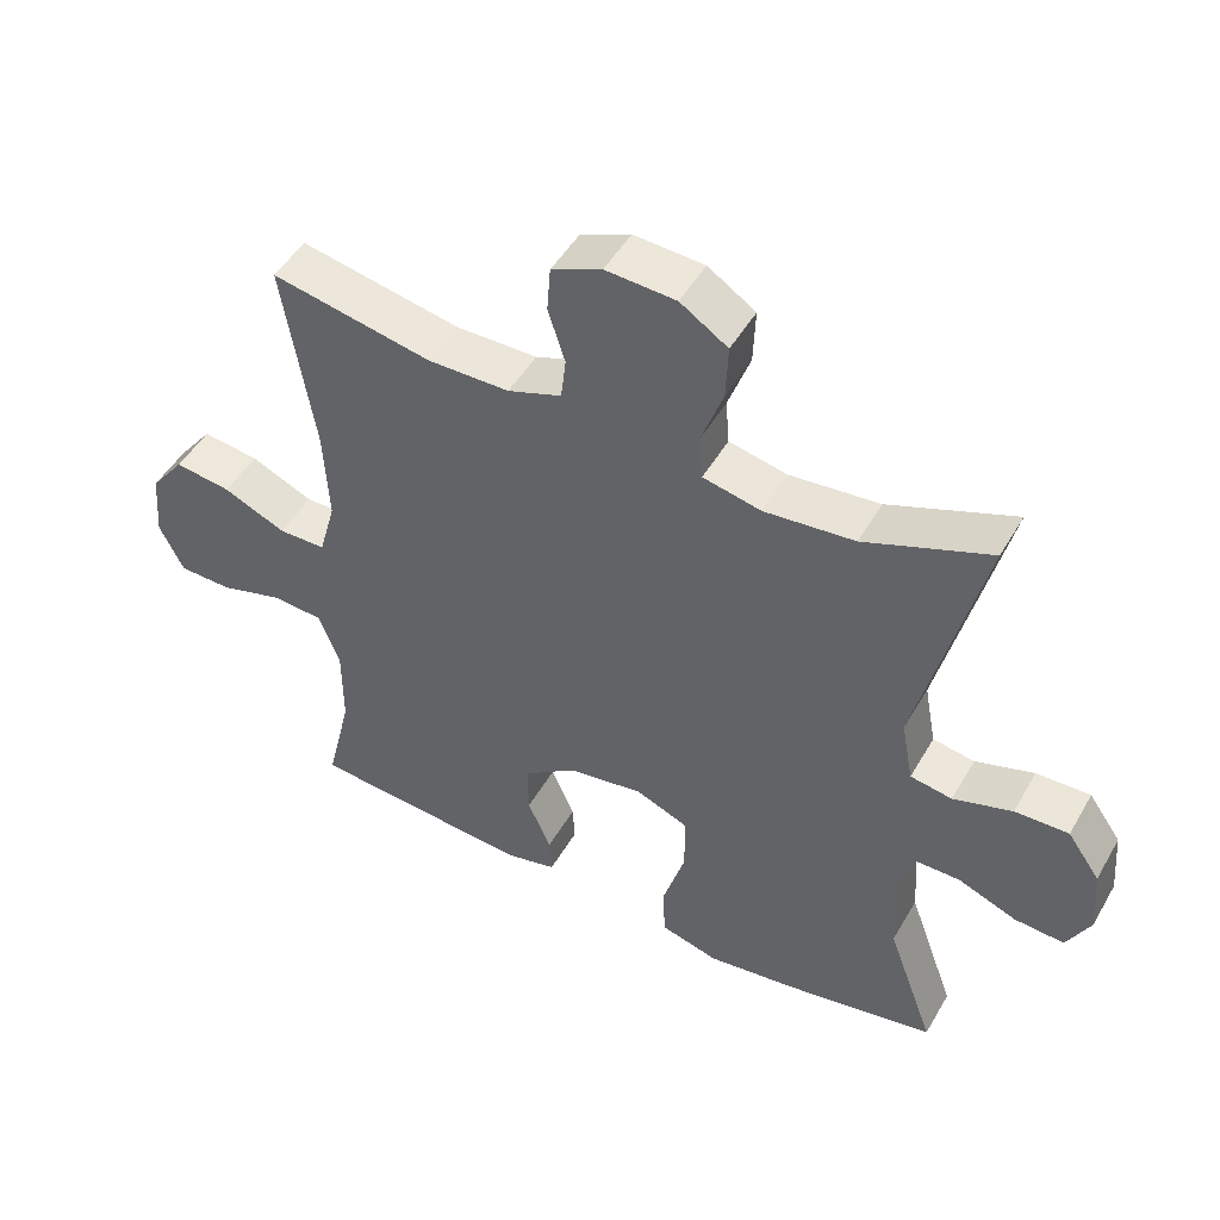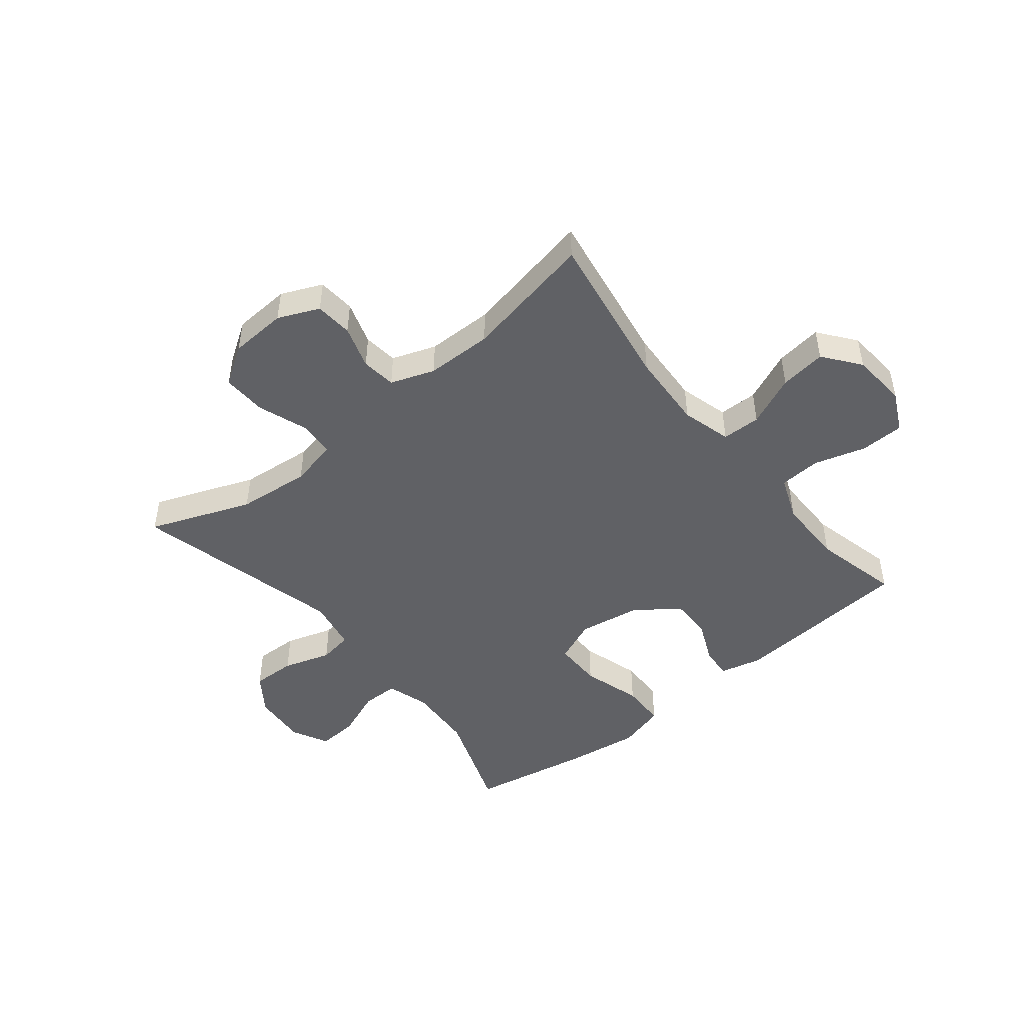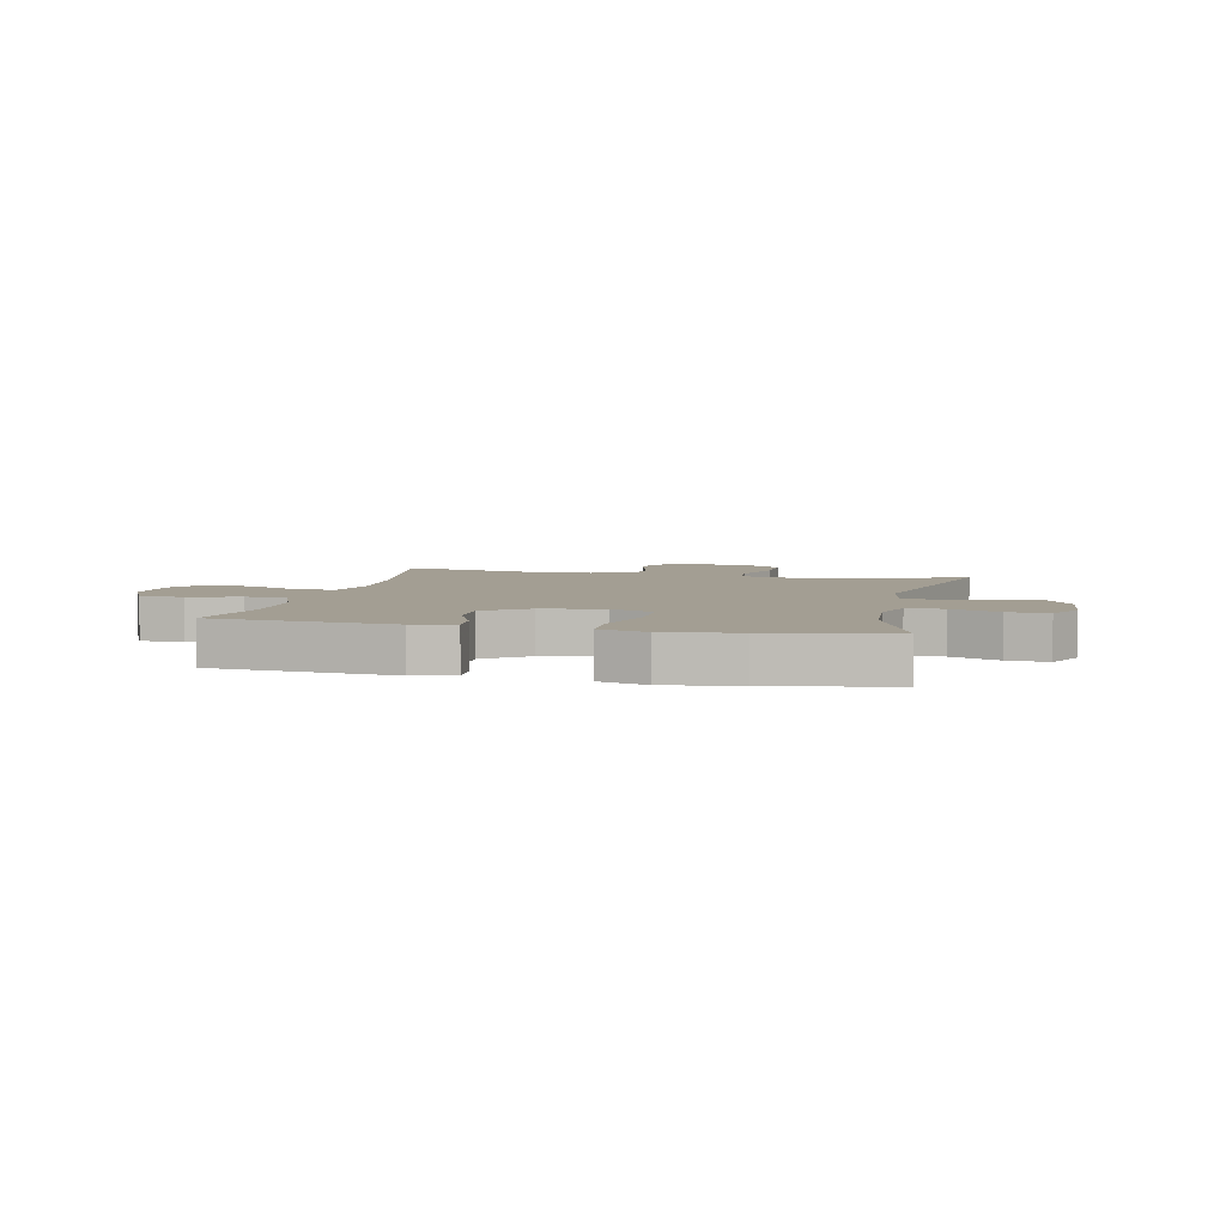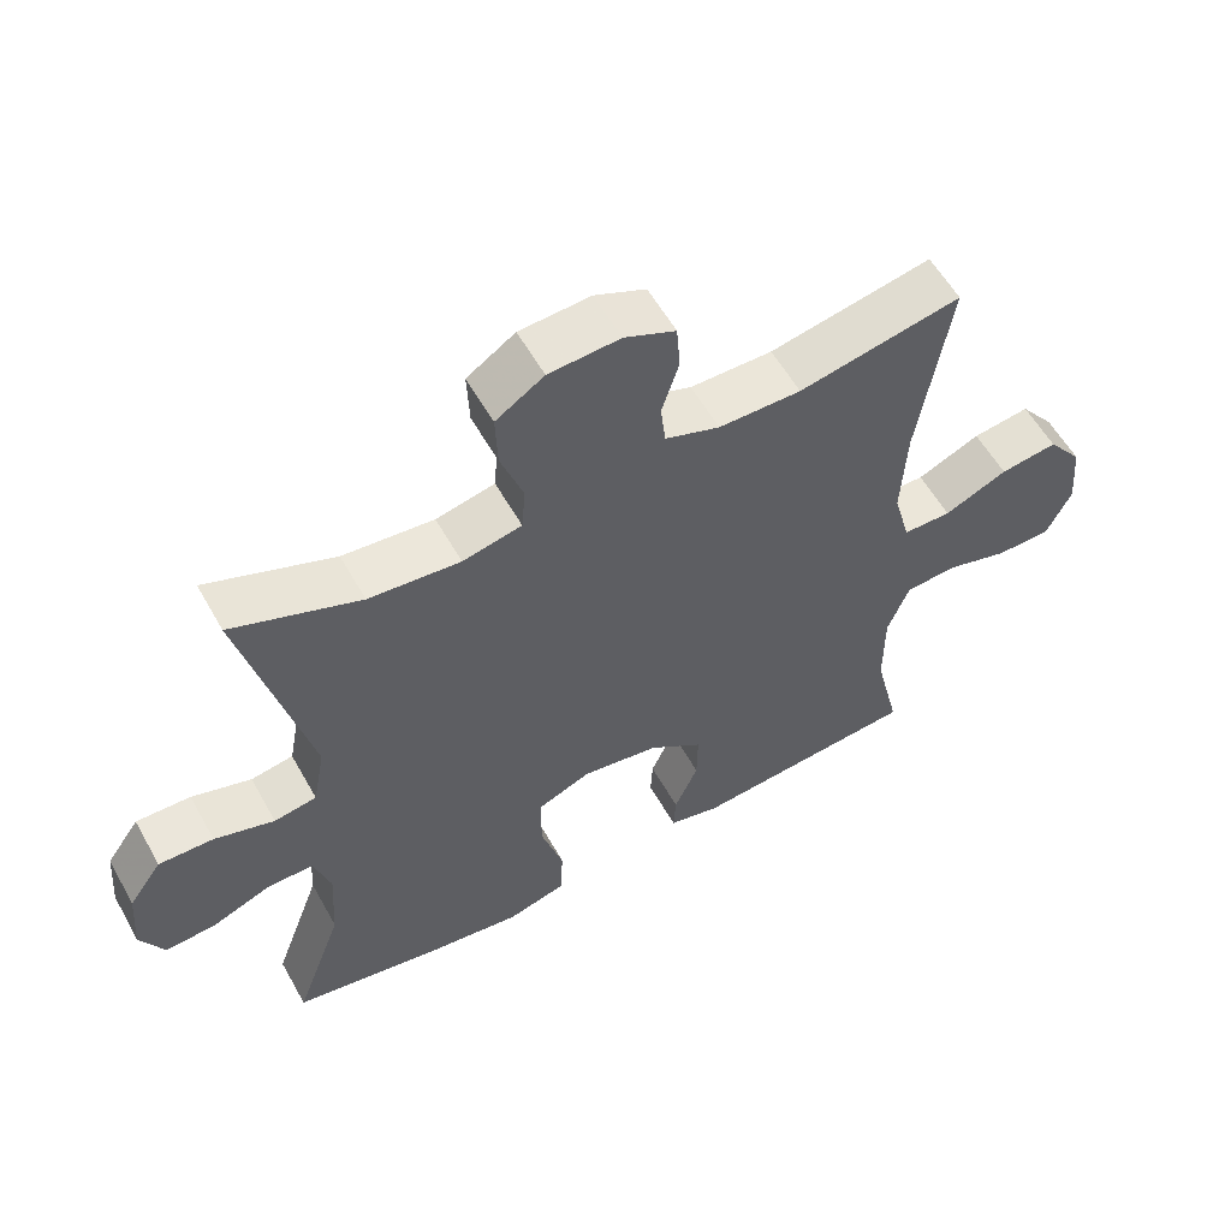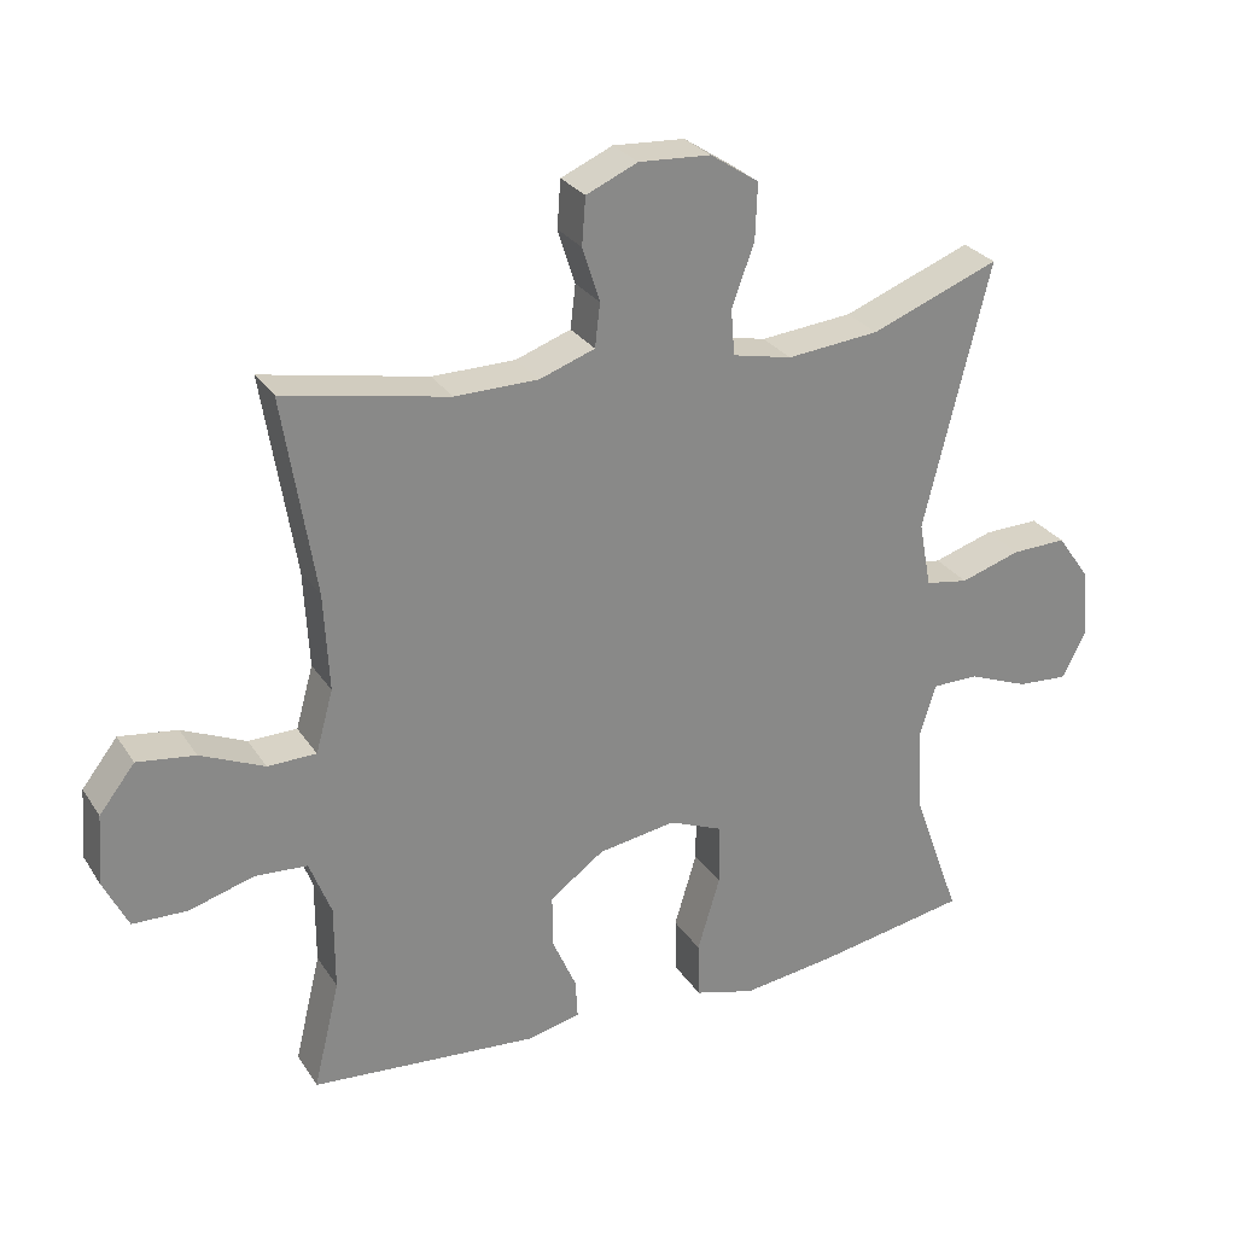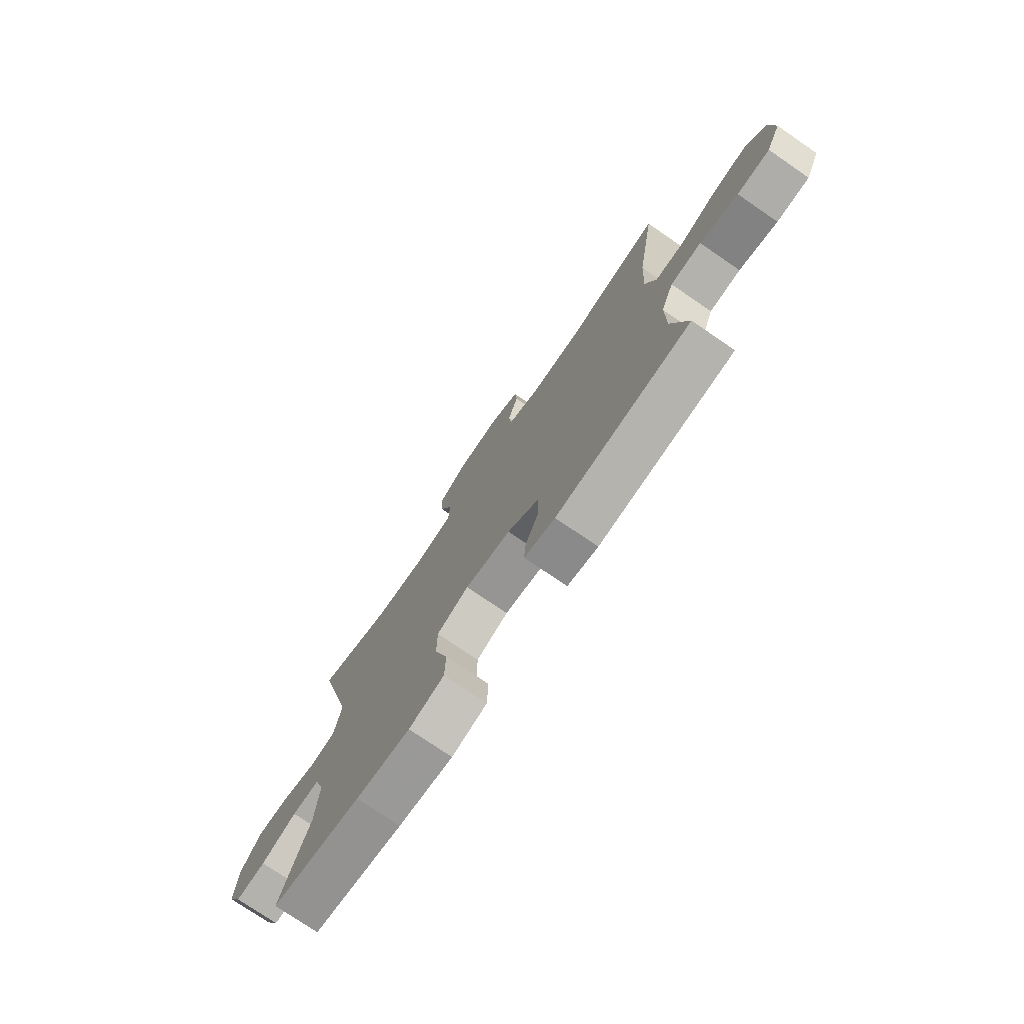
<metadata>
{"format":"obj","ext":"obj","renderer":"f3d","projection":"perspective","resolution":1024,"background":"white","views":[{"elev":48.5,"azim":-151.1,"up":"+Z"},{"elev":-47.3,"azim":38.8,"up":"+Y"},{"elev":5.2,"azim":-167.3,"up":"+Y"},{"elev":57.3,"azim":-29.1,"up":"+Z"},{"elev":27.7,"azim":153.6,"up":"+Z"},{"elev":-75.8,"azim":55.6,"up":"+Z"}]}
</metadata>
<code>
v 0.5 0.07 -0.5
v 0.185 0.07 -0.526
v 0.113 0.07 -0.509
v 0.116 0.07 -0.455
v 0.149 0.07 -0.38
v 0.15 0.07 -0.306
v 0.075 0.07 -0.252
v -0.032 0.07 -0.235
v -0.107 0.07 -0.266
v -0.107 0.07 -0.351
v -0.076 0.07 -0.454
v -0.078 0.07 -0.532
v -0.161 0.07 -0.555
v -0.289 0.07 -0.538
v -0.5 0.07 -0.5
v -0.433 0.07 -0.315
v -0.426 0.07 -0.199
v -0.449 0.07 -0.125
v -0.513 0.07 -0.125
v -0.596 0.07 -0.158
v -0.666 0.07 -0.163
v -0.699 0.07 -0.099
v -0.691 0.07 -0.004
v -0.645 0.07 0.061
v -0.569 0.07 0.059
v -0.486 0.07 0.033
v -0.427 0.07 0.043
v -0.41 0.07 0.133
v -0.5 0.07 0.5
v -0.323 0.07 0.432
v -0.196 0.07 0.42
v -0.114 0.07 0.438
v -0.109 0.07 0.501
v -0.14 0.07 0.587
v -0.143 0.07 0.664
v -0.076 0.07 0.708
v 0.023 0.07 0.714
v 0.094 0.07 0.683
v 0.099 0.07 0.618
v 0.075 0.07 0.543
v 0.082 0.07 0.483
v 0.158 0.07 0.456
v 0.273 0.07 0.455
v 0.5 0.07 0.5
v 0.456 0.07 0.226
v 0.449 0.07 0.092
v 0.473 0.07 0.006
v 0.54 0.07 0.005
v 0.628 0.07 0.044
v 0.708 0.07 0.055
v 0.757 0.07 -0.008
v 0.765 0.07 -0.104
v 0.731 0.07 -0.174
v 0.655 0.07 -0.176
v 0.566 0.07 -0.15
v 0.494 0.07 -0.155
v 0.464 0.07 -0.232
v 0.464 0.07 -0.35
v 0.5 0 -0.5
v 0.185 0 -0.526
v 0.113 0 -0.509
v 0.116 0 -0.455
v 0.149 0 -0.38
v 0.15 0 -0.306
v 0.075 0 -0.252
v -0.032 0 -0.235
v -0.107 0 -0.266
v -0.107 0 -0.351
v -0.076 0 -0.454
v -0.078 0 -0.532
v -0.161 0 -0.555
v -0.289 0 -0.538
v -0.5 0 -0.5
v -0.433 0 -0.315
v -0.426 0 -0.199
v -0.449 0 -0.125
v -0.513 0 -0.125
v -0.596 0 -0.158
v -0.666 0 -0.163
v -0.699 0 -0.099
v -0.691 0 -0.004
v -0.645 0 0.061
v -0.569 0 0.059
v -0.486 0 0.033
v -0.427 0 0.043
v -0.41 0 0.133
v -0.5 0 0.5
v -0.323 0 0.432
v -0.196 0 0.42
v -0.114 0 0.438
v -0.109 0 0.501
v -0.14 0 0.587
v -0.143 0 0.664
v -0.076 0 0.708
v 0.023 0 0.714
v 0.094 0 0.683
v 0.099 0 0.618
v 0.075 0 0.543
v 0.082 0 0.483
v 0.158 0 0.456
v 0.273 0 0.455
v 0.5 0 0.5
v 0.456 0 0.226
v 0.449 0 0.092
v 0.473 0 0.006
v 0.54 0 0.005
v 0.628 0 0.044
v 0.708 0 0.055
v 0.757 0 -0.008
v 0.765 0 -0.104
v 0.731 0 -0.174
v 0.655 0 -0.176
v 0.566 0 -0.15
v 0.494 0 -0.155
v 0.464 0 -0.232
v 0.464 0 -0.35
f 52 53 54 55
f 52 55 56
f 51 52 56
f 48 49 50 51
f 47 48 51 56
f 46 47 56 57
f 43 44 45
f 42 43 45 46
f 41 42 46 57
f 37 38 39 40
f 37 40 41
f 36 37 41
f 33 34 35 36
f 32 33 36 41
f 28 29 30
f 27 28 30 31
f 23 24 25 26
f 23 26 27
f 22 23 27
f 19 20 21 22
f 18 19 22 27
f 17 18 27 31
f 13 14 15 16
f 10 11 12 13
f 9 10 13 16
f 8 9 16 17
f 2 3 4 5
f 58 1 2 5
f 58 5 6
f 32 41 57 58
f 32 58 6 7
f 8 17 31 32
f 7 8 32
f 113 112 111 110
f 114 113 110
f 114 110 109
f 109 108 107 106
f 114 109 106 105
f 115 114 105 104
f 103 102 101
f 104 103 101 100
f 115 104 100 99
f 98 97 96 95
f 99 98 95
f 99 95 94
f 94 93 92 91
f 99 94 91 90
f 88 87 86
f 89 88 86 85
f 84 83 82 81
f 85 84 81
f 85 81 80
f 80 79 78 77
f 85 80 77 76
f 89 85 76 75
f 74 73 72 71
f 71 70 69 68
f 74 71 68 67
f 75 74 67 66
f 63 62 61 60
f 63 60 59 116
f 64 63 116
f 116 115 99 90
f 65 64 116 90
f 90 89 75 66
f 90 66 65
f 1 59 60 2
f 2 60 61 3
f 3 61 62 4
f 4 62 63 5
f 5 63 64 6
f 6 64 65 7
f 7 65 66 8
f 8 66 67 9
f 9 67 68 10
f 10 68 69 11
f 11 69 70 12
f 12 70 71 13
f 13 71 72 14
f 14 72 73 15
f 15 73 74 16
f 16 74 75 17
f 17 75 76 18
f 18 76 77 19
f 19 77 78 20
f 20 78 79 21
f 21 79 80 22
f 22 80 81 23
f 23 81 82 24
f 24 82 83 25
f 25 83 84 26
f 26 84 85 27
f 27 85 86 28
f 28 86 87 29
f 29 87 88 30
f 30 88 89 31
f 31 89 90 32
f 32 90 91 33
f 33 91 92 34
f 34 92 93 35
f 35 93 94 36
f 36 94 95 37
f 37 95 96 38
f 38 96 97 39
f 39 97 98 40
f 40 98 99 41
f 41 99 100 42
f 42 100 101 43
f 43 101 102 44
f 44 102 103 45
f 45 103 104 46
f 46 104 105 47
f 47 105 106 48
f 48 106 107 49
f 49 107 108 50
f 50 108 109 51
f 51 109 110 52
f 52 110 111 53
f 53 111 112 54
f 54 112 113 55
f 55 113 114 56
f 56 114 115 57
f 57 115 116 58
f 58 116 59 1

</code>
